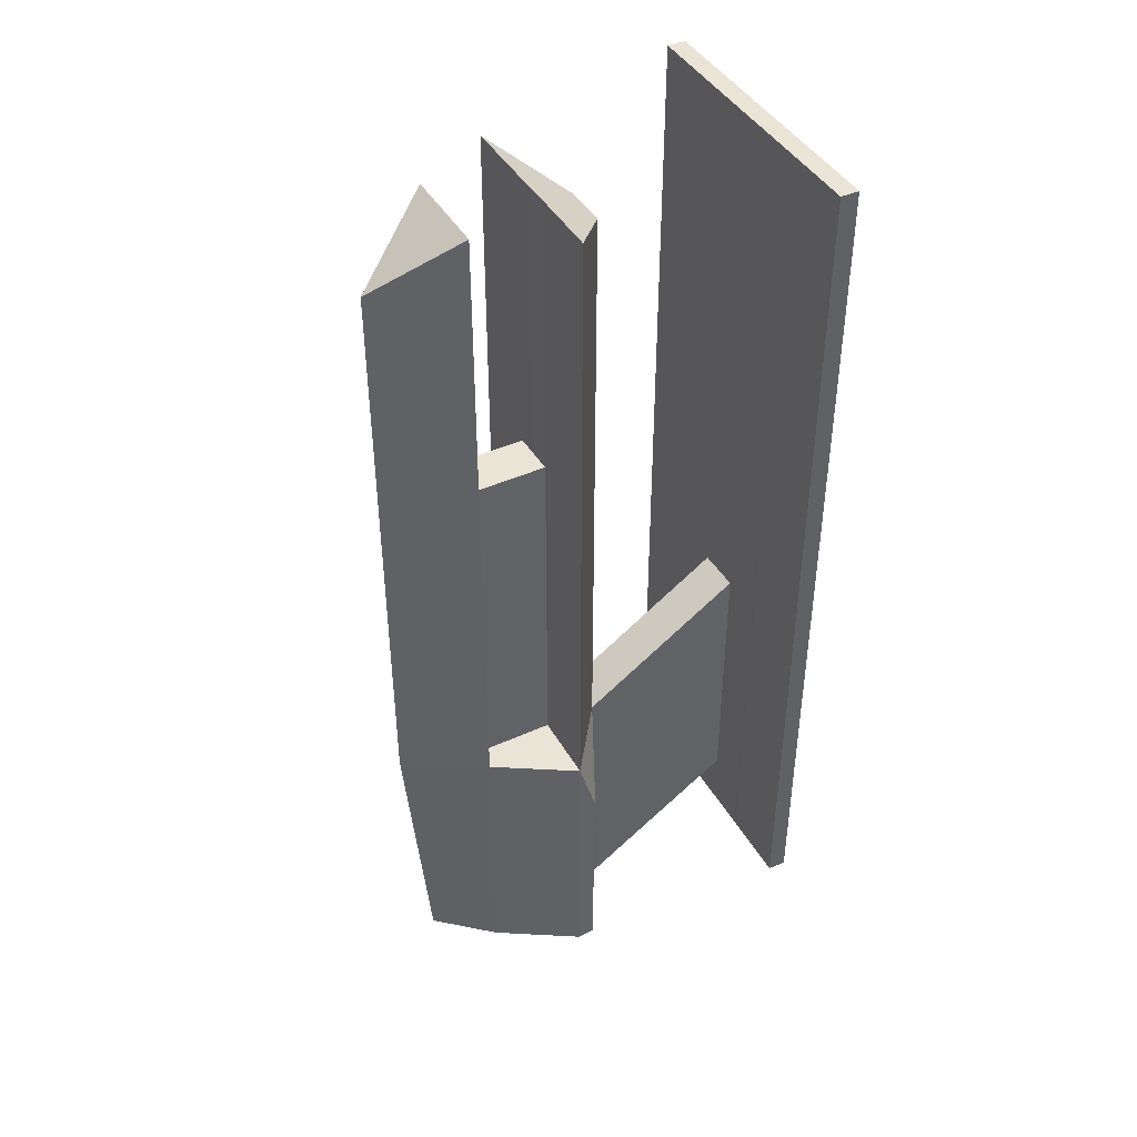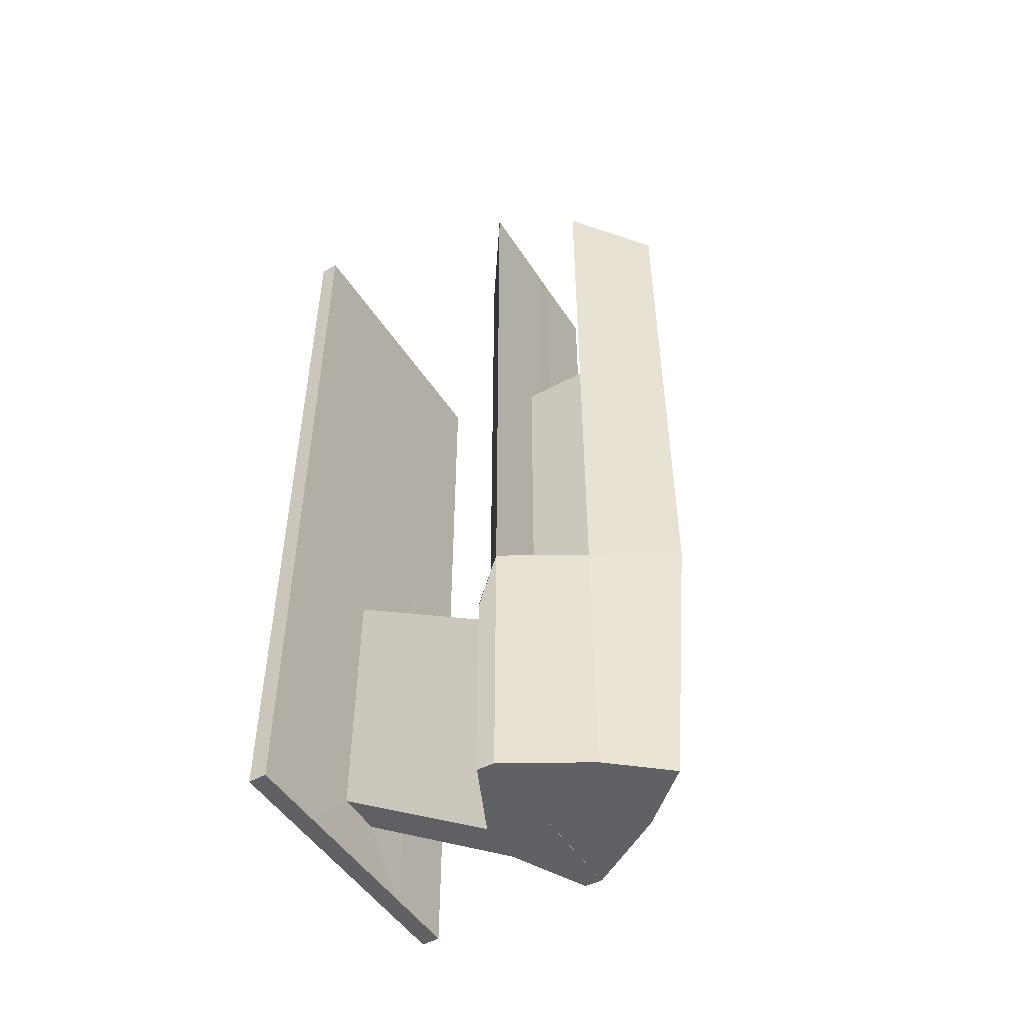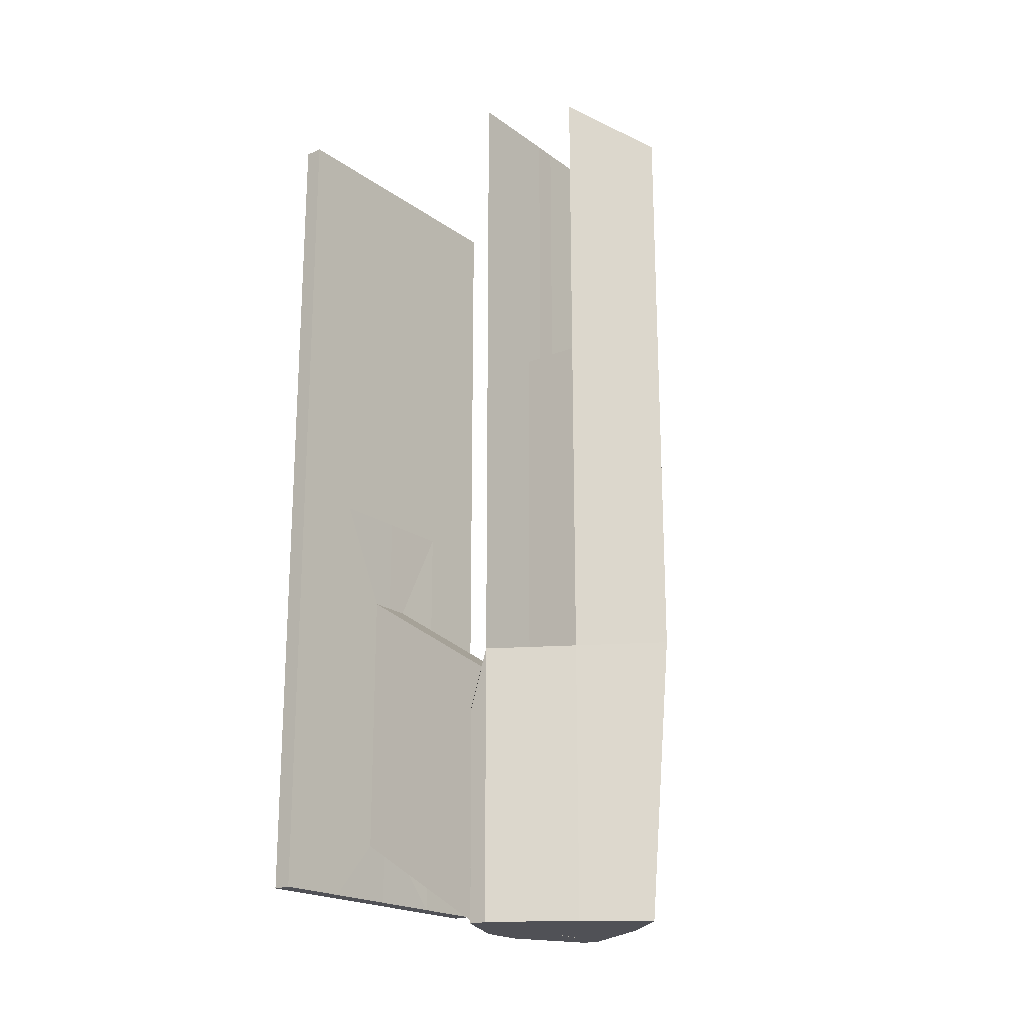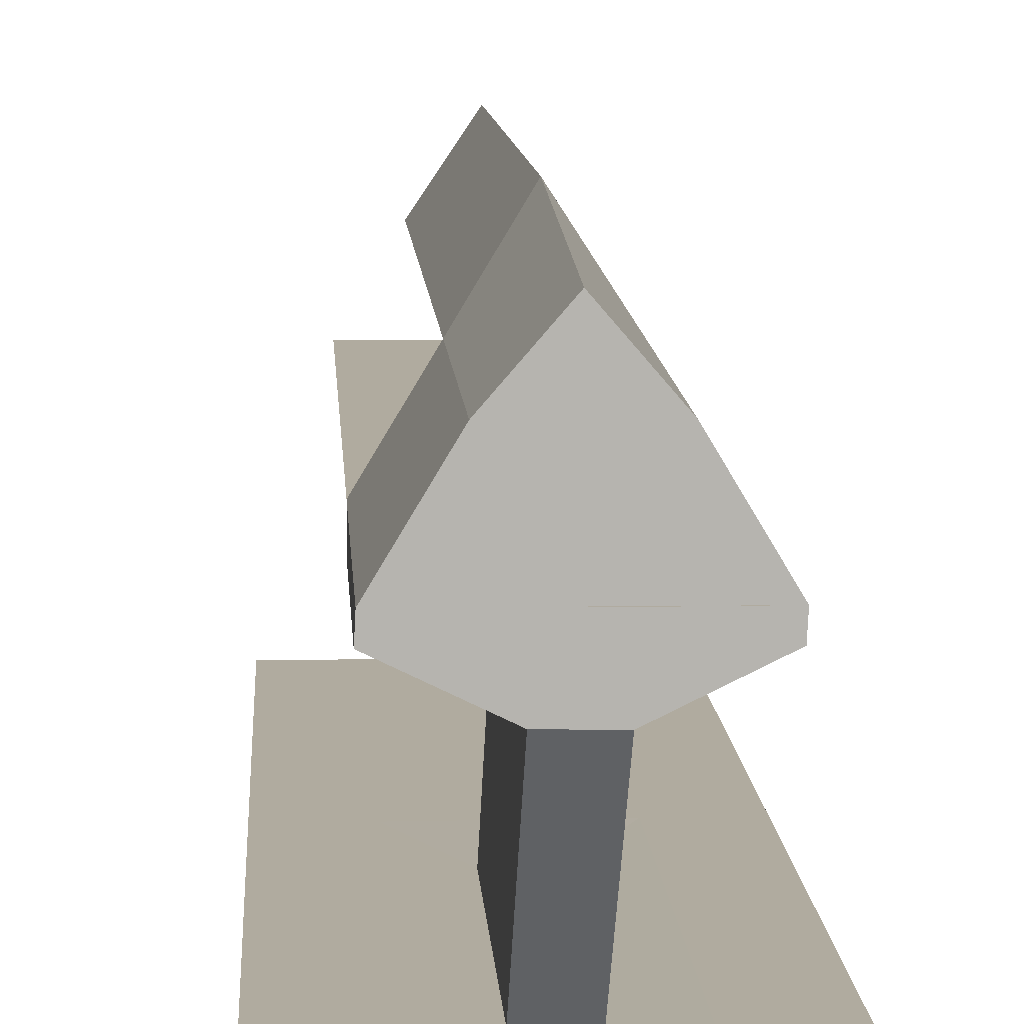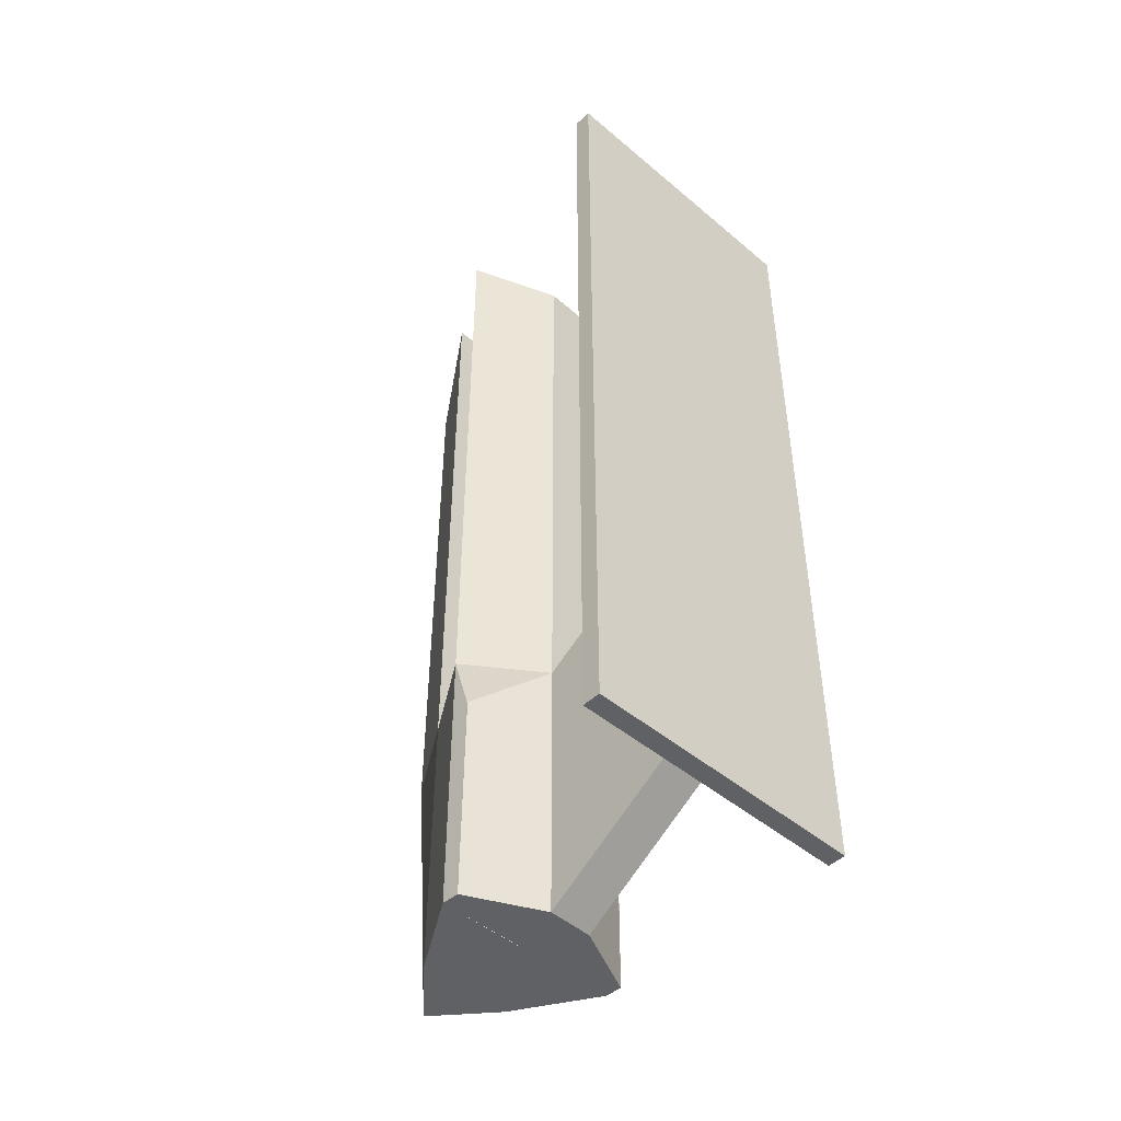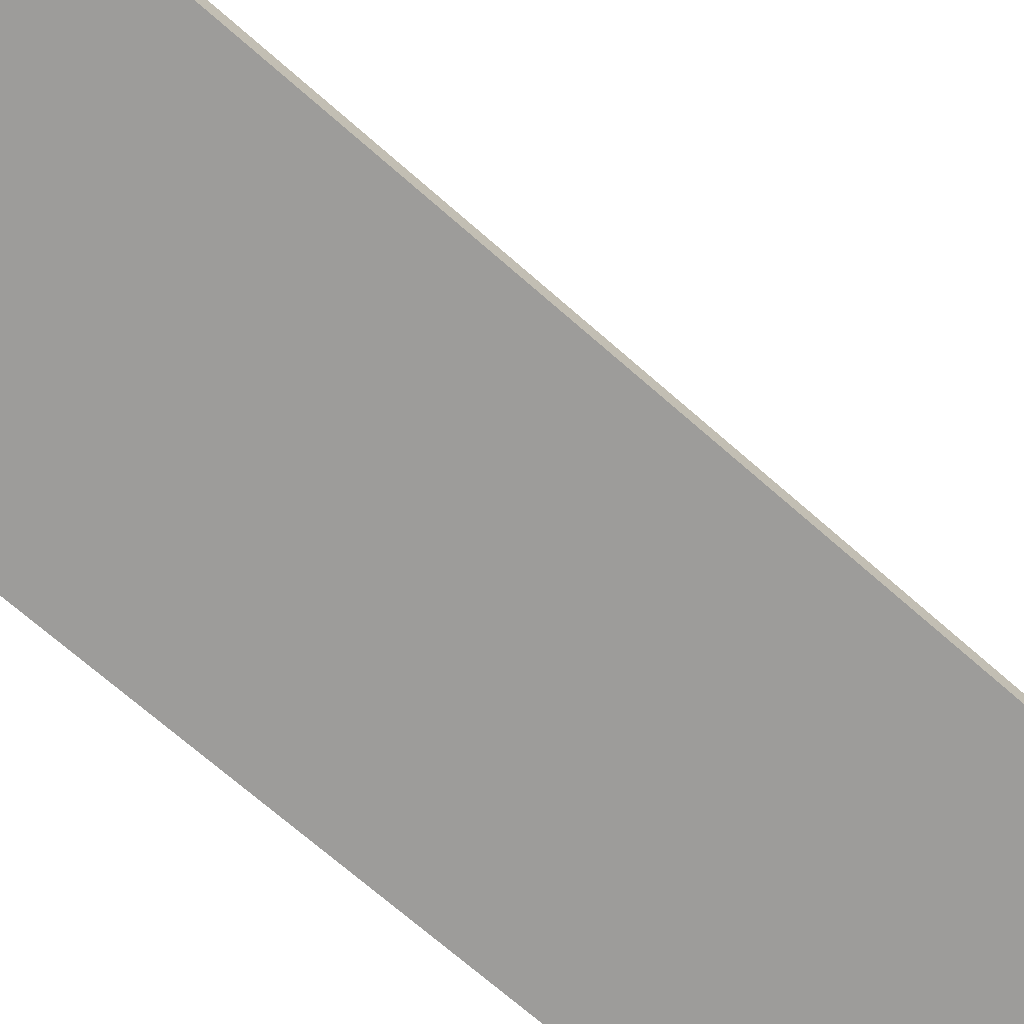
<metadata>
{"format":"obj","ext":"obj","renderer":"f3d","projection":"perspective","resolution":1024,"background":"white","views":[{"elev":42.5,"azim":-117.4,"up":"+Z"},{"elev":-49.9,"azim":121.9,"up":"+Z"},{"elev":-20.3,"azim":128.2,"up":"+Z"},{"elev":9.7,"azim":176.7,"up":"+Y"},{"elev":-47.0,"azim":-43.6,"up":"+Z"},{"elev":-70.1,"azim":-131.4,"up":"+Y"}]}
</metadata>
<code>
o Cube
v 0.1292 0.3011 -0.3703
v 0.1292 0.3028 -0.6662
v -0.1332 0.3005 -0.3703
v -0.1332 0.3015 -0.6662
v -0.03317 0.2528 -0.6662
v 0.02916 0.2541 -0.6662
v -0.06881 0.4348 0.5897
v 0.06236 0.4355 0.5897
v -0.06881 0.4348 -0.2869
v -0.06881 0.4348 -0.6662
v 0.06236 0.4355 -0.2869
v 0.06236 0.4355 -0.6662
v -0.003226 0.4352 0.5897
v -0.003226 0.5442 0.5063
v 0.1279 0.3268 0.5897
v -0.1344 0.3255 0.5897
v 0.02916 0.2541 0.5433
v -0.0344 0.3255 0.5897
v -0.003226 0.3262 0.5897
v -0.03317 0.2528 0.5433
v -0.002005 0.2534 0.5433
v -0.003226 0.5109 -0.6662
v -0.003226 0.5442 -0.2869
v -0.003226 0.3262 -0.2869
v -0.003226 0.3262 -0.6662
v -0.002005 0.2534 -0.2869
v -0.002005 0.2534 -0.6662
v 0.001787 0.0277 -0.1404
v 0.001787 0.0277 -0.5197
v 0.001376 0.02832 0.000135
v 0.001376 0.002782 0.000135
v 0.001376 0.002782 -0.5999
v 0.001376 0.02832 0.6001
v 0.001376 0.002782 0.6001
v 0.001376 0.02832 -0.5999
v 0.1279 0.3268 -0.2869
v 0.1279 0.3268 -0.6662
v 0.1292 0.3018 -0.3701
v 0.1292 0.3028 -0.6662
v -0.1344 0.3255 -0.2869
v -0.1344 0.3255 -0.6662
v -0.1332 0.2999 -0.3701
v -0.1332 0.3015 -0.6662
v -0.0344 0.3255 -0.2869
v -0.0344 0.3255 -0.6662
v 0.02794 0.3268 -0.2869
v 0.02794 0.3268 -0.6662
v -0.03317 0.2528 -0.2869
v -0.03317 0.2528 -0.6662
v 0.02916 0.2541 -0.2869
v 0.02916 0.2541 -0.6662
v -0.09862 0.02832 0.000135
v -0.09862 0.02832 -0.5999
v 0.1014 0.02832 0.000135
v 0.1014 0.02832 -0.5999
v 0.03296 0.02832 -0.1404
v 0.1014 0.002782 0.000135
v -0.09862 0.002782 0.000135
v -0.02938 0.02708 -0.1404
v 0.1014 0.002782 0.6001
v 0.03296 0.02832 -0.5197
v 0.1014 0.002782 -0.5999
v 0.1014 0.02832 0.6001
v -0.09862 0.002782 -0.5999
v -0.09862 0.02832 0.6001
v -0.09862 0.002782 0.6001
v -0.02938 0.02708 -0.5197
v -0.1986 0.02832 0.000135
v 0.2014 0.002782 0.000135
v -0.1986 0.002782 0.000135
v 0.2014 0.02832 0.000135
v -0.1986 0.02832 0.6001
v -0.1986 0.002782 0.6001
v -0.1986 0.02832 -0.5999
v -0.1986 0.002782 -0.5999
v 0.2014 0.02832 0.6001
v 0.2014 0.002782 0.6001
v 0.2014 0.02832 -0.5999
v 0.2014 0.002782 -0.5999
v -0.002005 0.2534 -0.6662
v -0.1344 0.3255 0.1514
v -0.005153 0.4409 -0.2869
v -0.03632 0.4403 -0.2869
v 0.02601 0.4415 -0.2869
v -0.003226 0.3262 0.1933
v -0.0344 0.3255 0.1933
v 0.02794 0.3268 0.1933
v -0.005153 0.4409 0.1933
v -0.03632 0.4403 0.1933
v 0.02601 0.4415 0.1933
f 19 85 86 18
f 82 84 90 88
f 83 82 88 89
f 9 40 36 11
f 36 15 17 50
f 16 81 40 48 20
f 27 51 6 80
f 42 43 4 3
f 49 5 4 43
f 39 38 1 2
f 47 37 2 6
f 49 27 80 5
f 23 14 8 11
f 23 11 12 22
f 23 22 10 9
f 14 7 13
f 14 13 8
f 44 24 82 83
f 36 1 50 38
f 40 81 16 18 86 44
f 9 7 8 11
f 50 17 21 26
f 24 46 84 82
f 40 3 42 48
f 36 24 85 19 15
f 22 25 41 10
f 22 12 37 25
f 9 10 41 40
f 11 36 37 12
f 54 30 33 63
f 60 63 33 34
f 58 31 34 66
f 64 32 31 58
f 56 50 26 28
f 64 53 35 32
f 61 55 35 29
f 59 52 30 28
f 5 45 25 80
f 67 49 27 29
f 47 46 24 25
f 46 47 37 36
f 6 51 39 2
f 36 50 1 38
f 2 37 36 1
f 5 4 41 45
f 9 7 14 23
f 48 42 43 49
f 3 40 41 4
f 45 44 40 41
f 26 21 20 48
f 51 39 38 50
f 25 24 44 45
f 61 51 50 56
f 29 27 51 61
f 59 48 49 67
f 80 25 47 6
f 28 30 54 56
f 29 35 53 67
f 67 53 52 59
f 56 54 55 61
f 64 58 70 75
f 72 68 70 73
f 55 54 71 78
f 32 35 55 62
f 28 26 48 59
f 78 71 69 79
f 76 63 60 77
f 69 77 60 57
f 74 68 52 53
f 32 62 57 31
f 74 53 64 75
f 68 72 65 52
f 79 69 57 62
f 31 57 60 34
f 34 33 65 66
f 30 52 65 33
f 55 78 79 62
f 71 76 77 69
f 54 63 76 71
f 68 74 75 70
f 65 72 73 66
f 58 66 73 70
f 17 15 19 18 16 20 21
f 46 84 90 87
f 87 90 88 85
f 85 88 89 86
f 86 89 83 44

</code>
